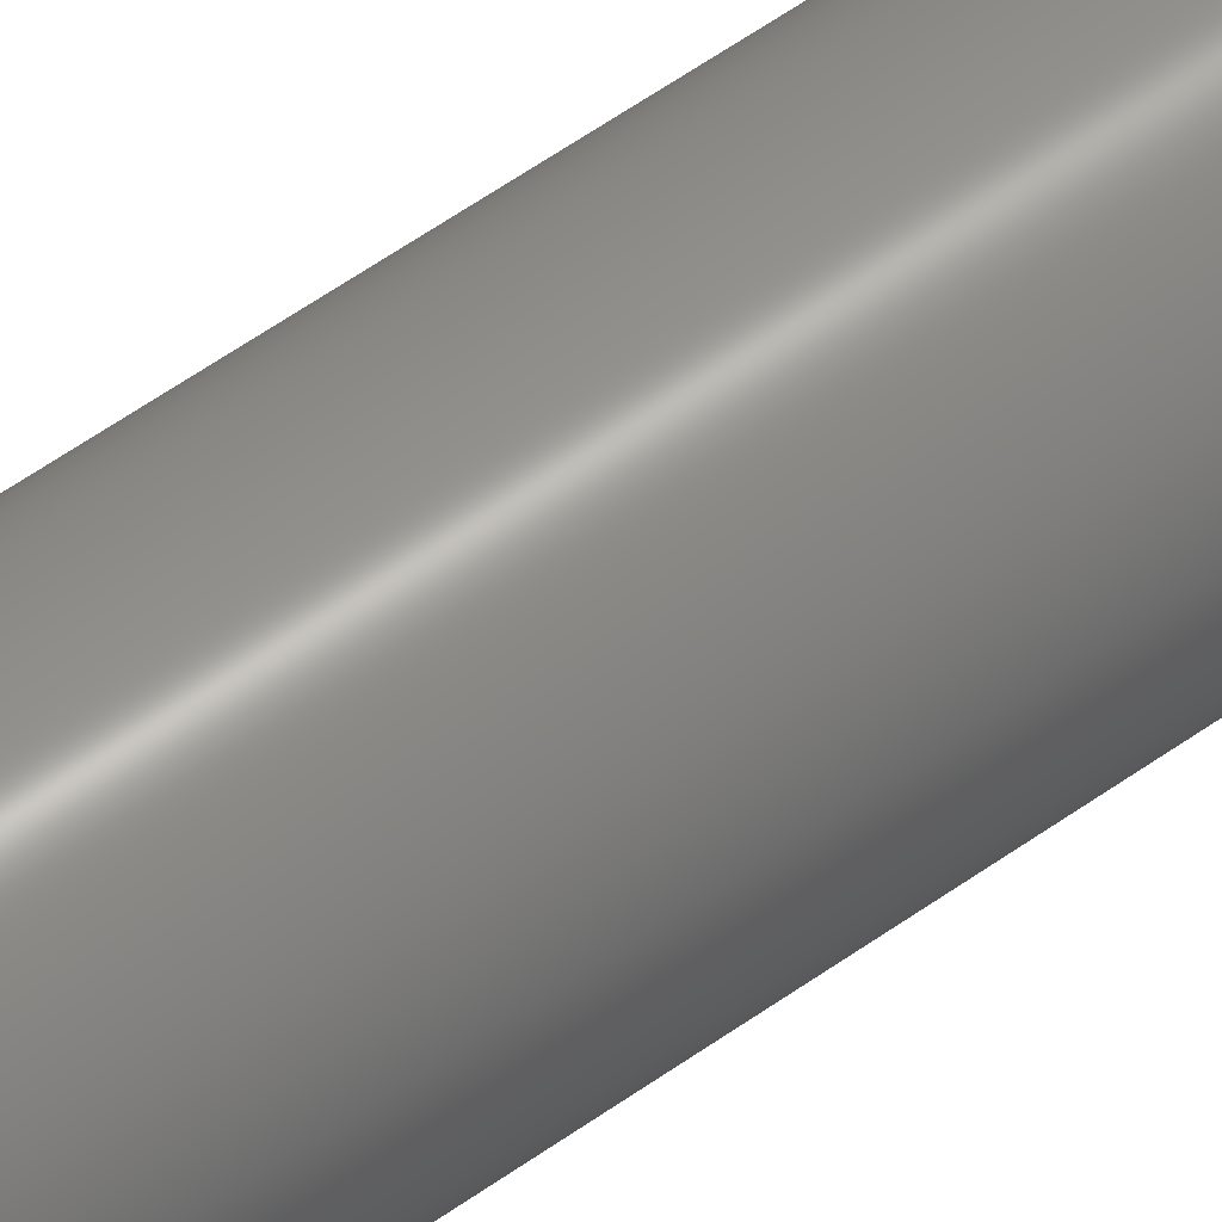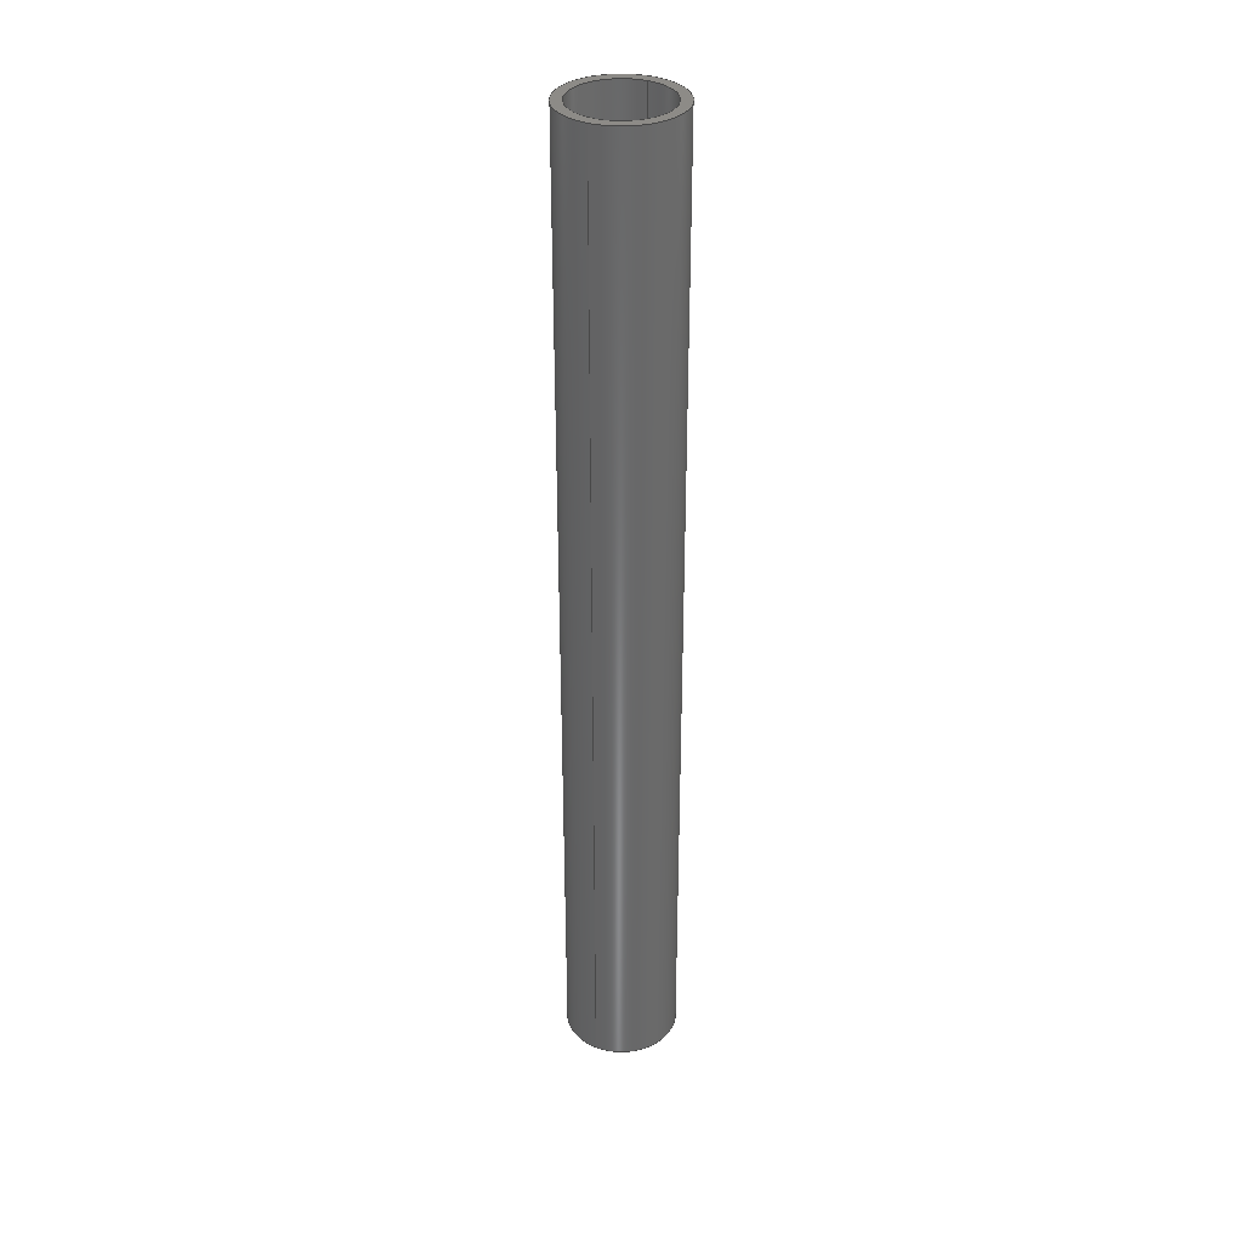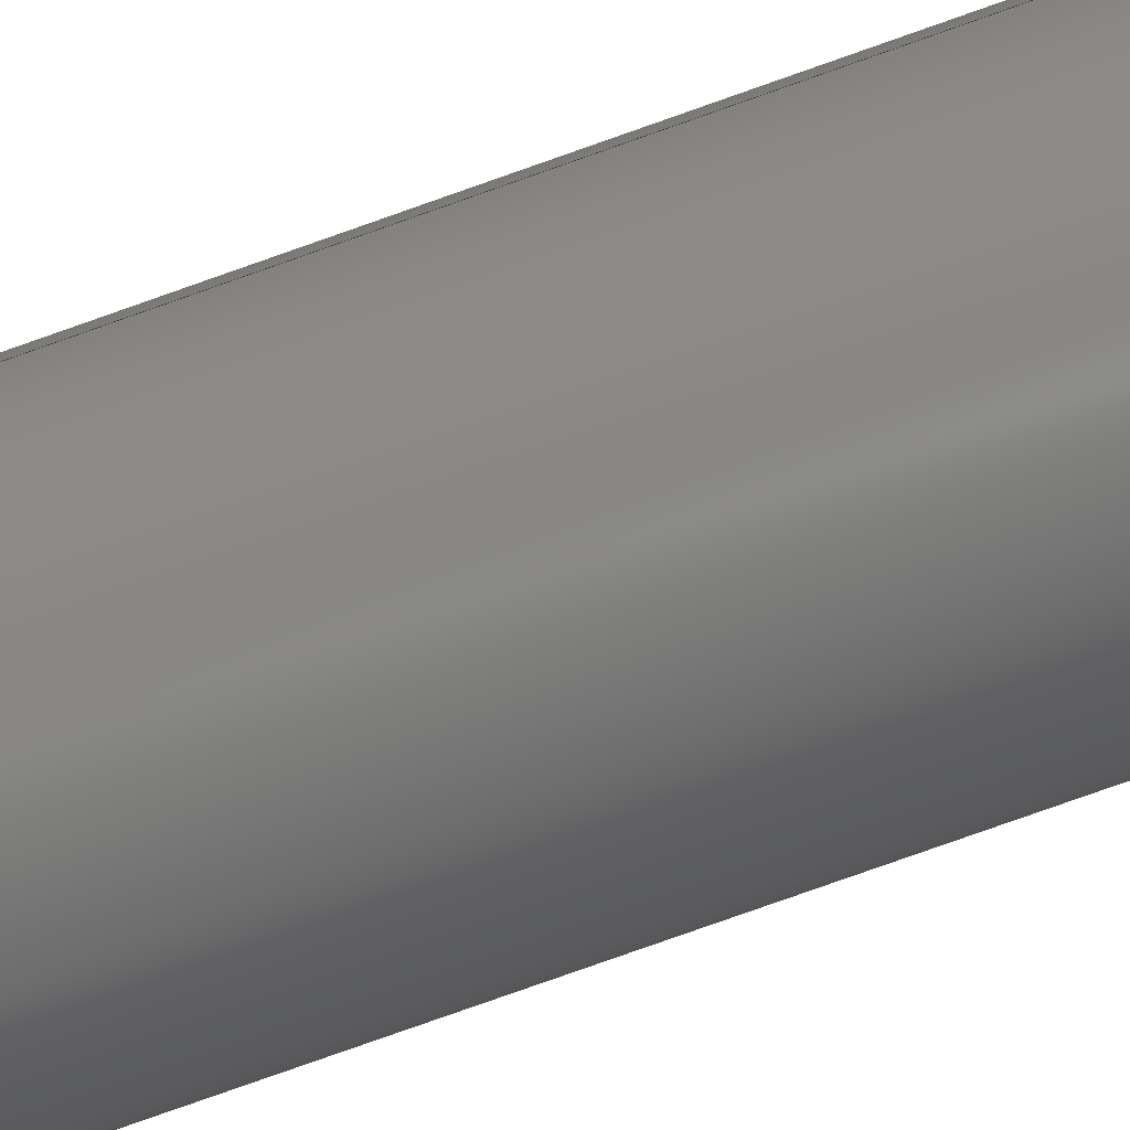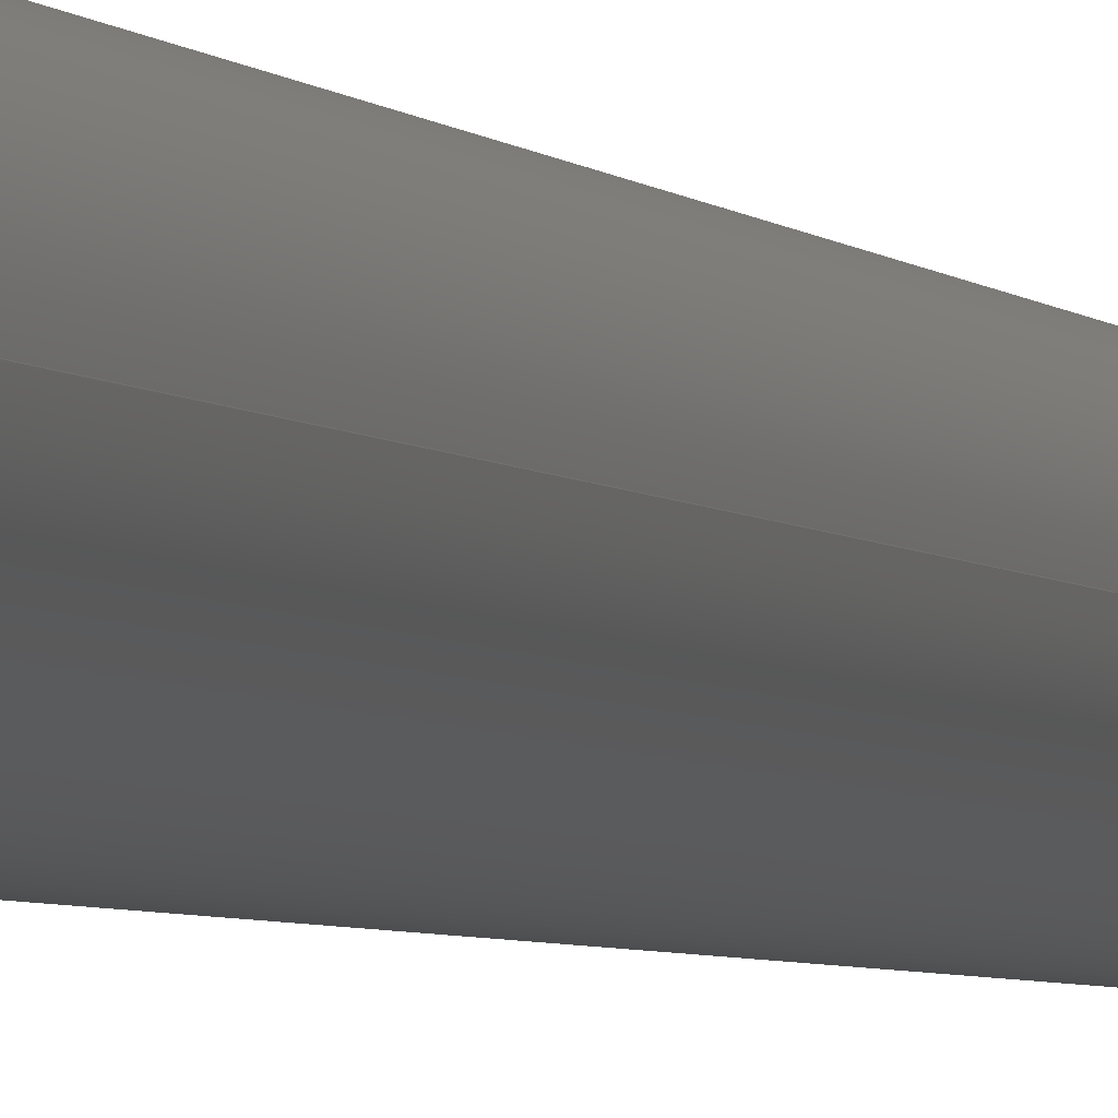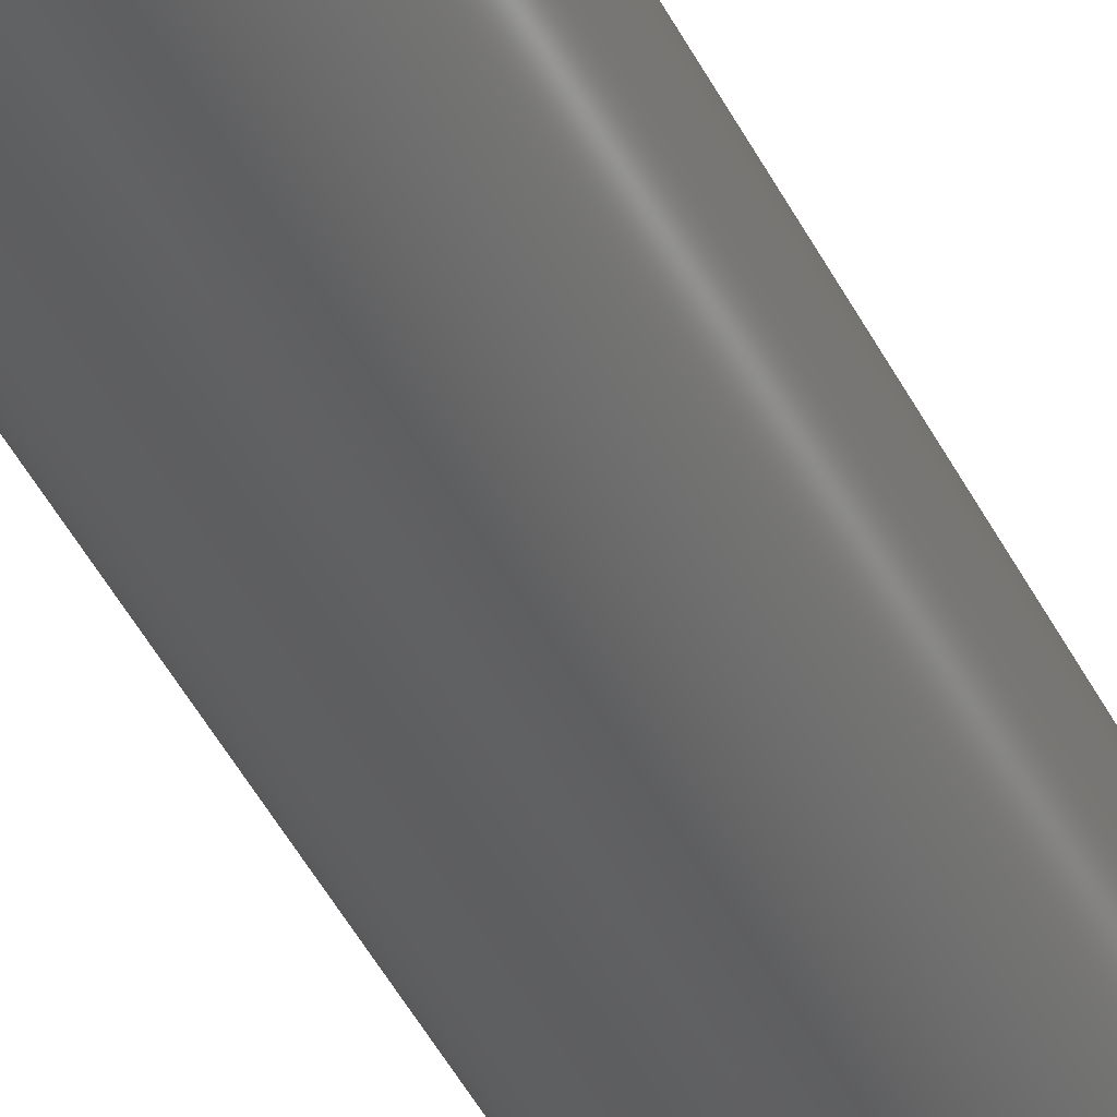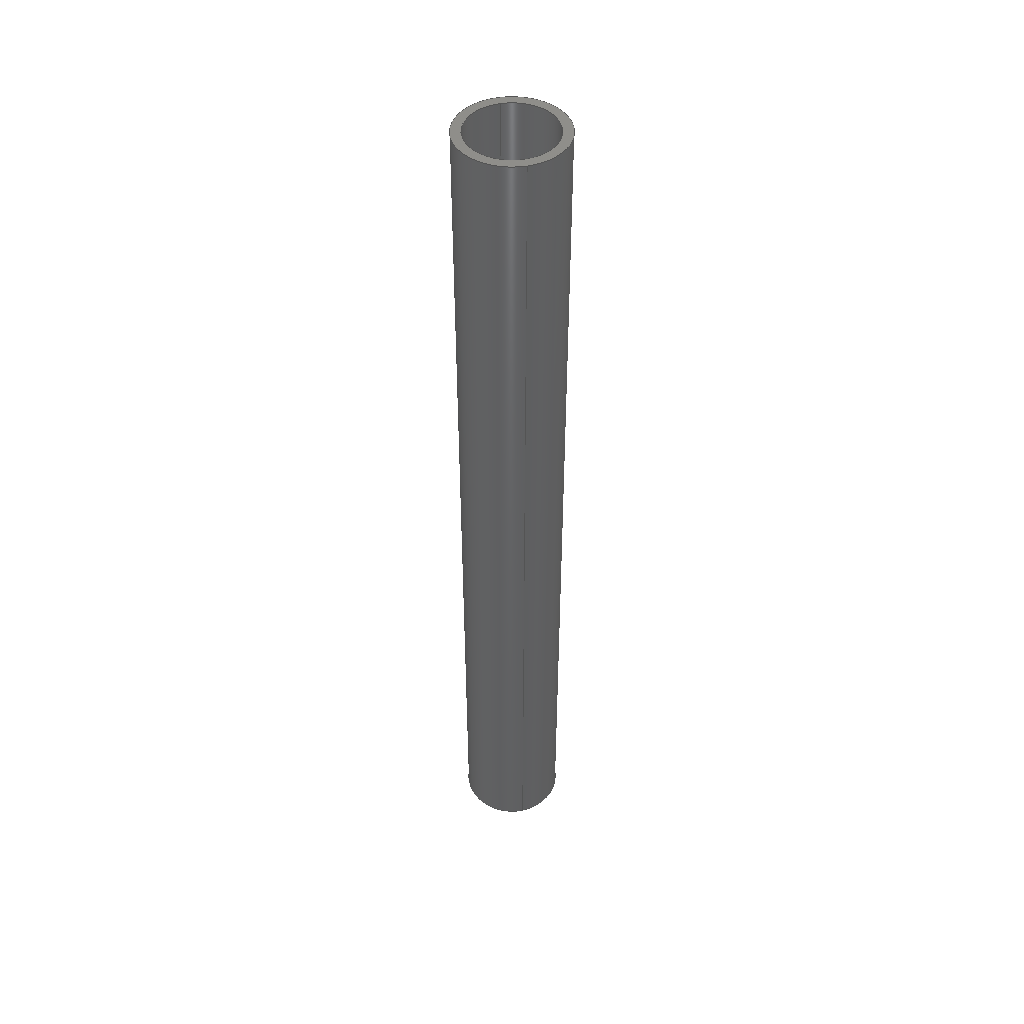
<metadata>
{"format":"step","ext":"stp","renderer":"f3d","projection":"perspective","resolution":1024,"background":"white","views":[{"elev":57.1,"azim":-126.7,"up":"+Z"},{"elev":34.3,"azim":117.2,"up":"+Y"},{"elev":-74.7,"azim":109.8,"up":"+Z"},{"elev":-2.9,"azim":15.2,"up":"+Z"},{"elev":-41.4,"azim":-156.1,"up":"+Z"},{"elev":45.7,"azim":76.4,"up":"+Y"}]}
</metadata>
<code>
ISO-10303-21;
DATA;
#1=MECHANICAL_DESIGN_GEOMETRIC_PRESENTATION_REPRESENTATION('',(#4),#100);
#2=SHAPE_REPRESENTATION_RELATIONSHIP('SRR','None',#112,#3);
#3=ADVANCED_BREP_SHAPE_REPRESENTATION('',(#5),#99);
#4=STYLED_ITEM('',(#121),#5);
#5=MANIFOLD_SOLID_BREP('Solid1',#50);
#6=CYLINDRICAL_SURFACE('',#61,0.83);
#7=CYLINDRICAL_SURFACE('',#65,0.68);
#8=FACE_BOUND('',#17,.T.);
#9=FACE_BOUND('',#19,.T.);
#10=FACE_BOUND('',#21,.T.);
#11=FACE_BOUND('',#23,.T.);
#12=FACE_OUTER_BOUND('',#16,.T.);
#13=FACE_OUTER_BOUND('',#18,.T.);
#14=FACE_OUTER_BOUND('',#20,.T.);
#15=FACE_OUTER_BOUND('',#22,.T.);
#16=EDGE_LOOP('',(#36));
#17=EDGE_LOOP('',(#37));
#18=EDGE_LOOP('',(#38));
#19=EDGE_LOOP('',(#39));
#20=EDGE_LOOP('',(#40));
#21=EDGE_LOOP('',(#41));
#22=EDGE_LOOP('',(#42));
#23=EDGE_LOOP('',(#43));
#24=CIRCLE('',#59,0.83);
#25=CIRCLE('',#60,0.68);
#26=CIRCLE('',#62,0.83);
#27=CIRCLE('',#64,0.68);
#28=VERTEX_POINT('',#86);
#29=VERTEX_POINT('',#88);
#30=VERTEX_POINT('',#91);
#31=VERTEX_POINT('',#94);
#32=EDGE_CURVE('',#28,#28,#24,.T.);
#33=EDGE_CURVE('',#29,#29,#25,.T.);
#34=EDGE_CURVE('',#30,#30,#26,.T.);
#35=EDGE_CURVE('',#31,#31,#27,.T.);
#36=ORIENTED_EDGE('',*,*,#32,.F.);
#37=ORIENTED_EDGE('',*,*,#33,.F.);
#38=ORIENTED_EDGE('',*,*,#32,.T.);
#39=ORIENTED_EDGE('',*,*,#34,.T.);
#40=ORIENTED_EDGE('',*,*,#34,.F.);
#41=ORIENTED_EDGE('',*,*,#35,.F.);
#42=ORIENTED_EDGE('',*,*,#33,.T.);
#43=ORIENTED_EDGE('',*,*,#35,.T.);
#44=PLANE('',#58);
#45=PLANE('',#63);
#46=ADVANCED_FACE('',(#12,#8),#44,.F.);
#47=ADVANCED_FACE('',(#13,#9),#6,.T.);
#48=ADVANCED_FACE('',(#14,#10),#45,.T.);
#49=ADVANCED_FACE('',(#15,#11),#7,.F.);
#50=CLOSED_SHELL('',(#46,#47,#48,#49));
#51=DATE_TIME_ROLE('creation_date');
#52=APPLIED_DATE_AND_TIME_ASSIGNMENT(#53,#51,(#114));
#53=DATE_AND_TIME(#54,#55);
#54=CALENDAR_DATE(2016,16,12);
#55=LOCAL_TIME(17,15,37,#56);
#56=COORDINATED_UNIVERSAL_TIME_OFFSET(0,0,.BEHIND.);
#57=AXIS2_PLACEMENT_3D('placement',#84,#66,#67);
#58=AXIS2_PLACEMENT_3D('',#85,#68,#69);
#59=AXIS2_PLACEMENT_3D('',#87,#70,#71);
#60=AXIS2_PLACEMENT_3D('',#89,#72,#73);
#61=AXIS2_PLACEMENT_3D('',#90,#74,#75);
#62=AXIS2_PLACEMENT_3D('',#92,#76,#77);
#63=AXIS2_PLACEMENT_3D('',#93,#78,#79);
#64=AXIS2_PLACEMENT_3D('',#95,#80,#81);
#65=AXIS2_PLACEMENT_3D('',#96,#82,#83);
#66=DIRECTION('axis',(0,0,1));
#67=DIRECTION('refdir',(1,0,0));
#68=DIRECTION('center_axis',(0,1,0));
#69=DIRECTION('ref_axis',(1,0,0));
#70=DIRECTION('center_axis',(0,1,0));
#71=DIRECTION('ref_axis',(1,0,0));
#72=DIRECTION('center_axis',(0,-1,0));
#73=DIRECTION('ref_axis',(-1,0,0));
#74=DIRECTION('center_axis',(0,1,0));
#75=DIRECTION('ref_axis',(1,0,0));
#76=DIRECTION('center_axis',(0,-1,0));
#77=DIRECTION('ref_axis',(-1,0,0));
#78=DIRECTION('center_axis',(0,1,0));
#79=DIRECTION('ref_axis',(1,0,0));
#80=DIRECTION('center_axis',(0,1,0));
#81=DIRECTION('ref_axis',(1,0,0));
#82=DIRECTION('center_axis',(0,1,0));
#83=DIRECTION('ref_axis',(1,0,0));
#84=CARTESIAN_POINT('',(0,0,0));
#85=CARTESIAN_POINT('Origin',(0,0,0));
#86=CARTESIAN_POINT('',(0.83,0,0));
#87=CARTESIAN_POINT('Origin',(0,0,0));
#88=CARTESIAN_POINT('',(-0.68,0,0));
#89=CARTESIAN_POINT('Origin',(0,0,0));
#90=CARTESIAN_POINT('Origin',(0,0,0));
#91=CARTESIAN_POINT('',(0.83,14.5,0));
#92=CARTESIAN_POINT('Origin',(0,14.5,0));
#93=CARTESIAN_POINT('Origin',(0,14.5,0));
#94=CARTESIAN_POINT('',(-0.68,14.5,0));
#95=CARTESIAN_POINT('Origin',(0,14.5,0));
#96=CARTESIAN_POINT('Origin',(0,14.5,0));
#97=UNCERTAINTY_MEASURE_WITH_UNIT(LENGTH_MEASURE(0.0003937),
#101,'DISTANCE_ACCURACY_VALUE',
'Maximum model space distance between geometric entities at asserted c
onnectivities');
#98=UNCERTAINTY_MEASURE_WITH_UNIT(LENGTH_MEASURE(1e-06),#102,
'DISTANCE_ACCURACY_VALUE',
'Maximum model space distance between geometric entities at asserted c
onnectivities');
#99=(
GEOMETRIC_REPRESENTATION_CONTEXT(3)
GLOBAL_UNCERTAINTY_ASSIGNED_CONTEXT((#97))
GLOBAL_UNIT_ASSIGNED_CONTEXT((#101,#107,#104))
REPRESENTATION_CONTEXT('','3D')
);
#100=(
GEOMETRIC_REPRESENTATION_CONTEXT(3)
GLOBAL_UNCERTAINTY_ASSIGNED_CONTEXT((#98))
GLOBAL_UNIT_ASSIGNED_CONTEXT((#102,#107,#104))
REPRESENTATION_CONTEXT('','3D')
);
#101=(
CONVERSION_BASED_UNIT('__CONSTANT UNIT inch',#103)
LENGTH_UNIT()
NAMED_UNIT(#106)
);
#102=(
LENGTH_UNIT()
NAMED_UNIT(*)
SI_UNIT(.MILLI.,.METRE.)
);
#103=LENGTH_MEASURE_WITH_UNIT(LENGTH_MEASURE(25.4),#102);
#104=(
NAMED_UNIT(*)
SI_UNIT($,.STERADIAN.)
SOLID_ANGLE_UNIT()
);
#105=DIMENSIONAL_EXPONENTS(0,0,0,0,0,0,0);
#106=DIMENSIONAL_EXPONENTS(1,0,0,0,0,0,0);
#107=(
CONVERSION_BASED_UNIT('degree',#109)
NAMED_UNIT(#105)
PLANE_ANGLE_UNIT()
);
#108=(
NAMED_UNIT(*)
PLANE_ANGLE_UNIT()
SI_UNIT($,.RADIAN.)
);
#109=PLANE_ANGLE_MEASURE_WITH_UNIT(PLANE_ANGLE_MEASURE(0.01745),#108);
#110=SHAPE_DEFINITION_REPRESENTATION(#111,#112);
#111=PRODUCT_DEFINITION_SHAPE('',$,#114);
#112=SHAPE_REPRESENTATION('',(#57),#99);
#113=PRODUCT_DEFINITION_CONTEXT('part definition',#118,'design');
#114=PRODUCT_DEFINITION('GE-17330-4_3','GE-17330-4_3',#115,#113);
#115=PRODUCT_DEFINITION_FORMATION('1LAST_VERSION',$,#120);
#116=PRODUCT_RELATED_PRODUCT_CATEGORY('GE-17330-4_3','GE-17330-4_3',(#120));
#117=APPLICATION_PROTOCOL_DEFINITION('international standard',
'automotive_design',2009,#118);
#118=APPLICATION_CONTEXT(
'Core Data for Automotive Mechanical Design Process');
#119=PRODUCT_CONTEXT('part definition',#118,'mechanical');
#120=PRODUCT('GE-17330-4_3','GE-17330-4_3',$,(#119));
#121=PRESENTATION_STYLE_ASSIGNMENT((#122));
#122=SURFACE_STYLE_USAGE(.BOTH.,#123);
#123=SURFACE_SIDE_STYLE('',(#124));
#124=SURFACE_STYLE_FILL_AREA(#125);
#125=FILL_AREA_STYLE('',(#126));
#126=FILL_AREA_STYLE_COLOUR('',#127);
#127=COLOUR_RGB('',0.9569,0.9569,0.9569);
ENDSEC;
END-ISO-10303-21;

</code>
